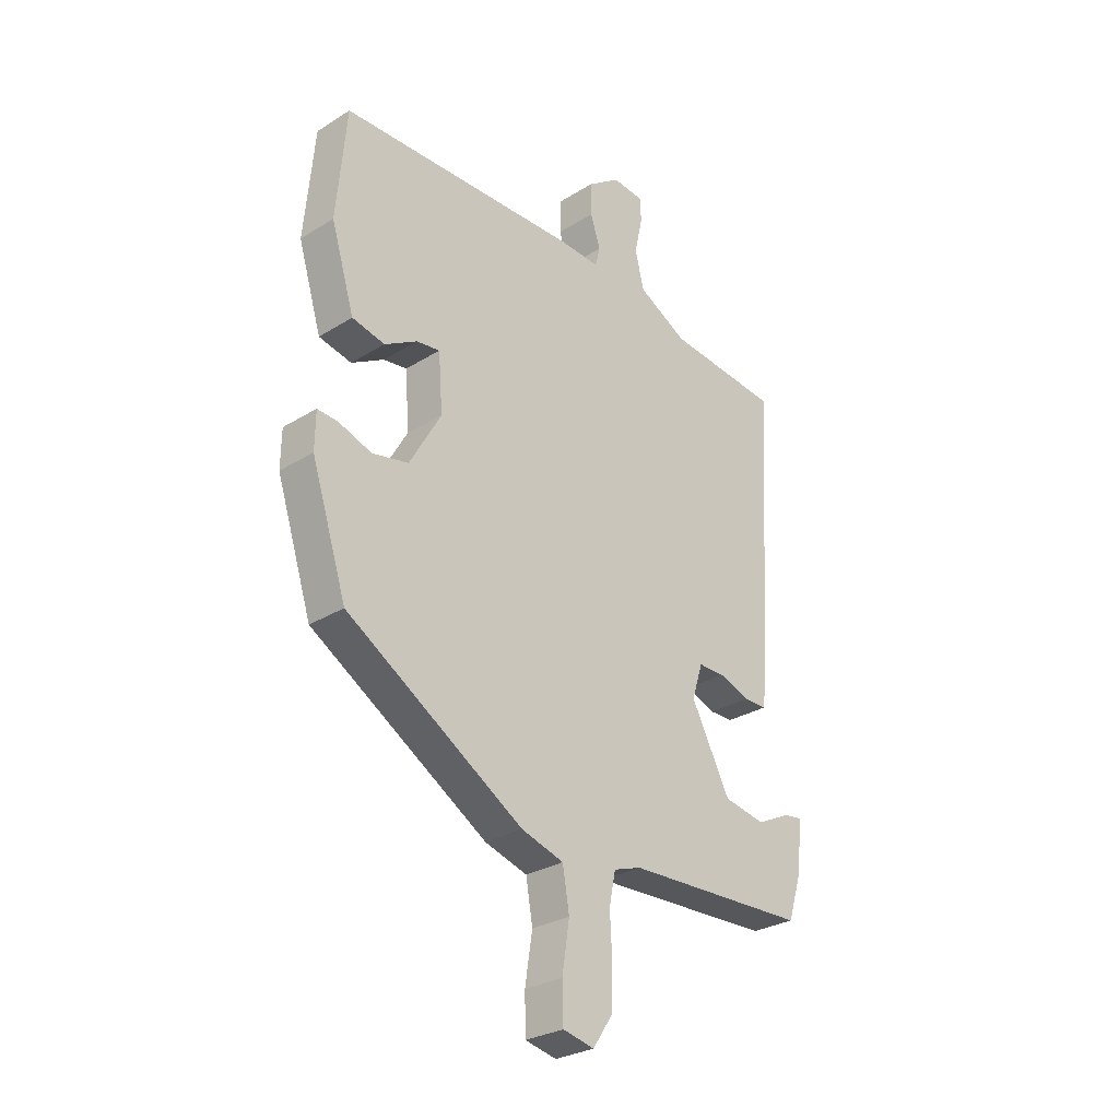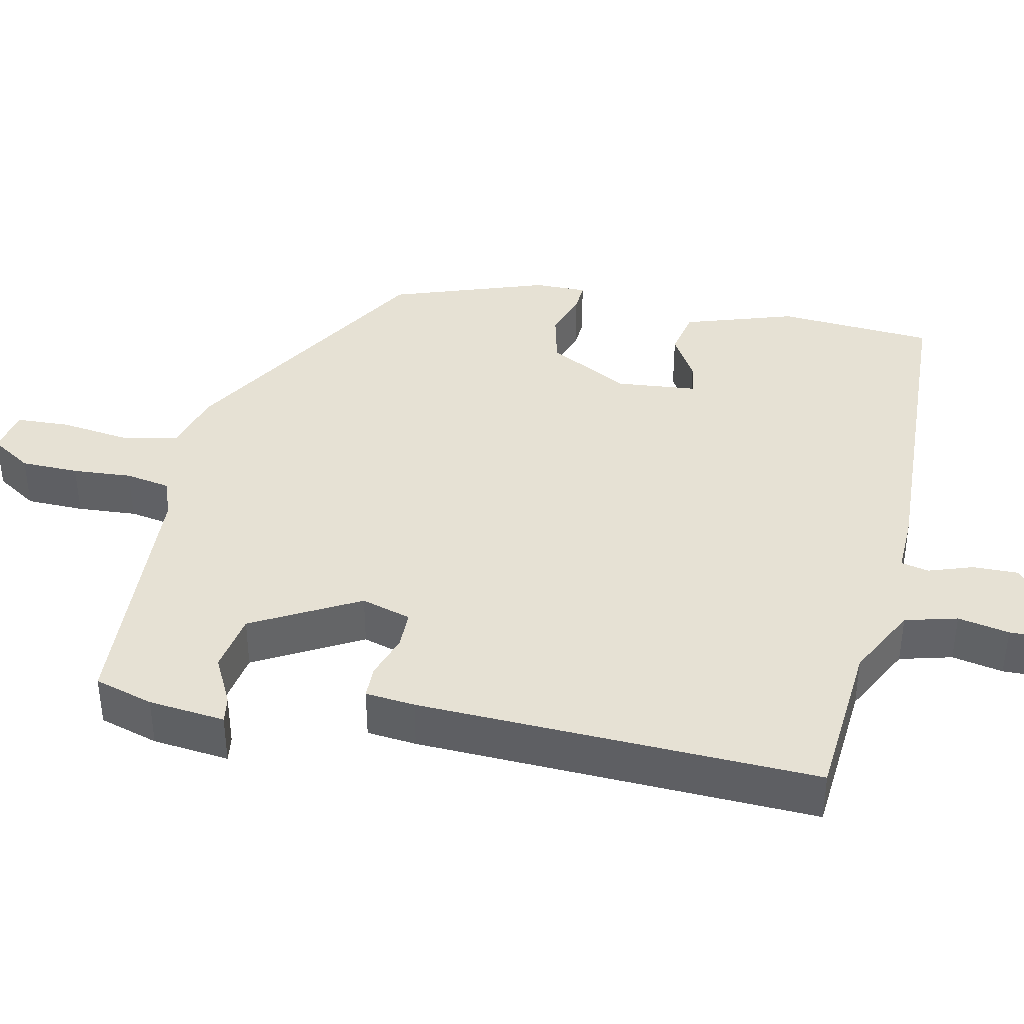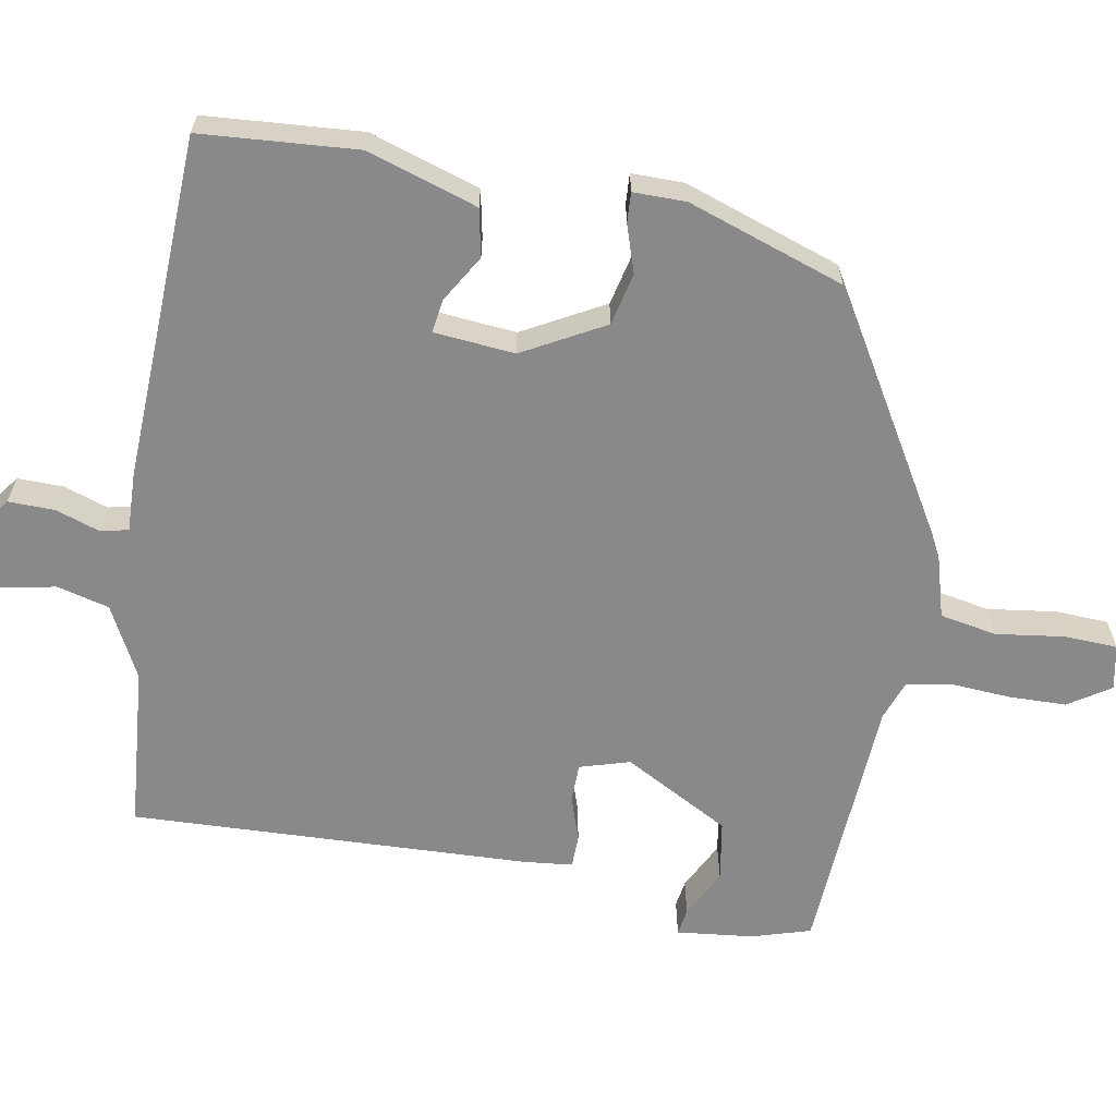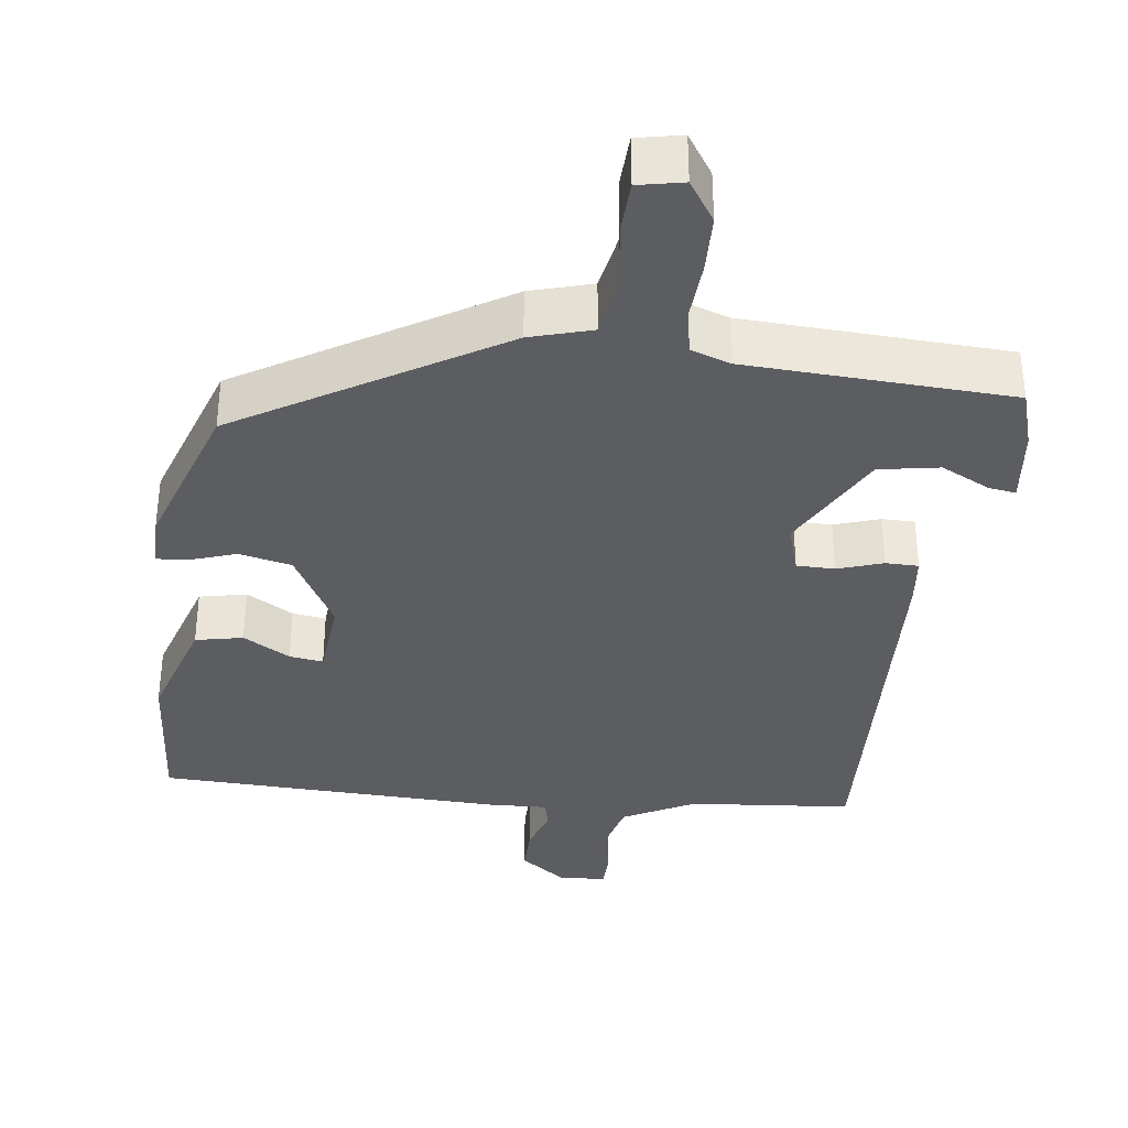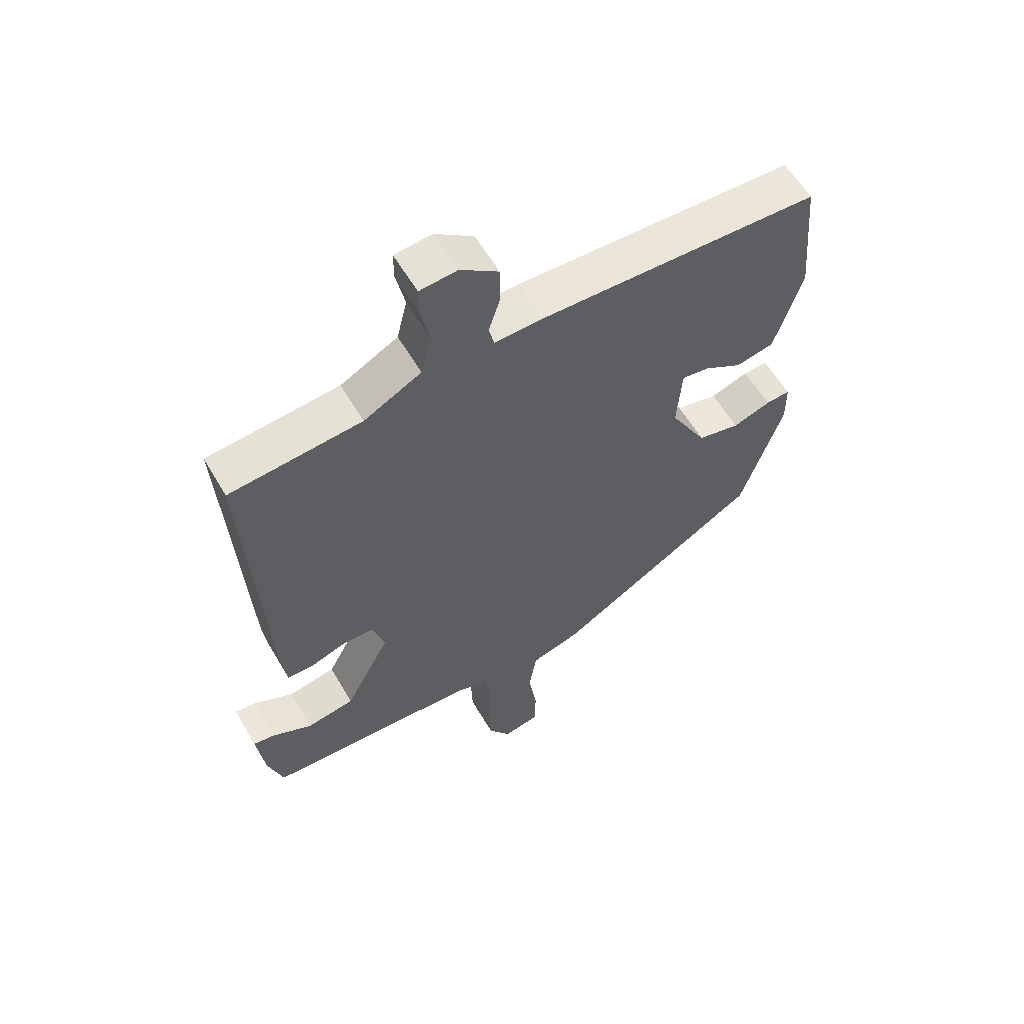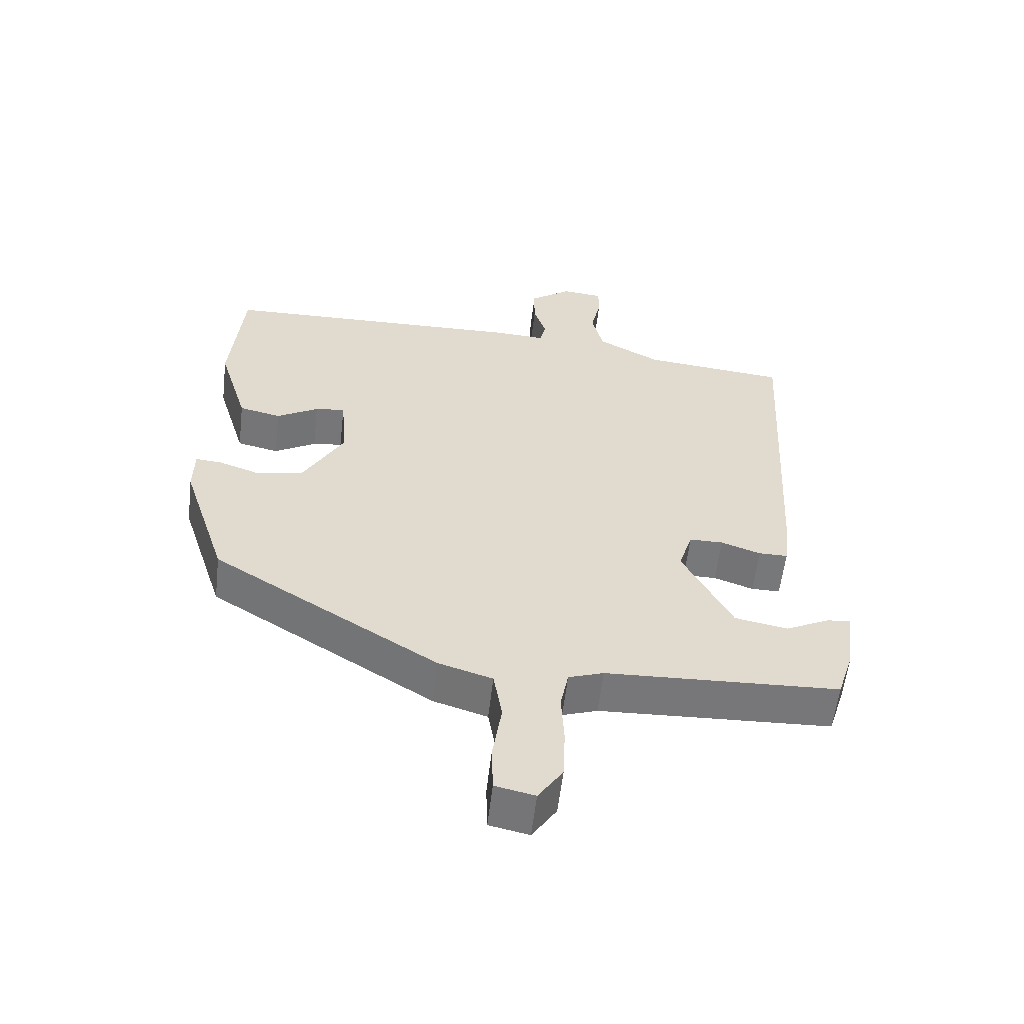
<metadata>
{"format":"obj","ext":"obj","renderer":"f3d","projection":"perspective","resolution":1024,"background":"white","views":[{"elev":-28.7,"azim":133.0,"up":"+Z"},{"elev":39.2,"azim":-79.0,"up":"+Y"},{"elev":-63.2,"azim":78.9,"up":"+Y"},{"elev":-35.8,"azim":172.1,"up":"+Y"},{"elev":58.8,"azim":-30.1,"up":"+Z"},{"elev":-57.3,"azim":173.4,"up":"+Z"}]}
</metadata>
<code>
v 0.428 0.07 -0.322
v 0.087 0.07 -0.533
v 0.005 0.07 -0.558
v -0.008 0.07 -0.634
v 0.006 0.07 -0.725
v 0.004 0.07 -0.796
v -0.056 0.07 -0.809
v -0.093 0.07 -0.754
v -0.096 0.07 -0.677
v -0.092 0.07 -0.598
v -0.104 0.07 -0.538
v -0.157 0.07 -0.52
v -0.51 0.07 -0.506
v -0.535 0.07 -0.428
v -0.548 0.07 -0.326
v -0.512 0.07 -0.331
v -0.446 0.07 -0.363
v -0.366 0.07 -0.348
v -0.291 0.07 -0.205
v -0.312 0.07 -0.139
v -0.363 0.07 -0.139
v -0.423 0.07 -0.16
v -0.467 0.07 -0.16
v -0.475 0.07 -0.094
v -0.505 0.07 0.437
v -0.287 0.07 0.459
v -0.192 0.07 0.51
v -0.175 0.07 0.58
v -0.19 0.07 0.648
v -0.19 0.07 0.695
v -0.128 0.07 0.701
v -0.065 0.07 0.656
v -0.065 0.07 0.594
v -0.084 0.07 0.535
v -0.075 0.07 0.498
v 0.005 0.07 0.502
v 0.466 0.07 0.491
v 0.485 0.07 0.283
v 0.44 0.07 0.135
v 0.377 0.07 0.121
v 0.314 0.07 0.157
v 0.269 0.07 0.163
v 0.261 0.07 0.055
v 0.322 0.07 -0.052
v 0.392 0.07 -0.067
v 0.455 0.07 -0.045
v 0.495 0.07 -0.042
v 0.496 0.07 -0.112
v 0.428 0 -0.322
v 0.087 0 -0.533
v 0.005 0 -0.558
v -0.008 0 -0.634
v 0.006 0 -0.725
v 0.004 0 -0.796
v -0.056 0 -0.809
v -0.093 0 -0.754
v -0.096 0 -0.677
v -0.092 0 -0.598
v -0.104 0 -0.538
v -0.157 0 -0.52
v -0.51 0 -0.506
v -0.535 0 -0.428
v -0.548 0 -0.326
v -0.512 0 -0.331
v -0.446 0 -0.363
v -0.366 0 -0.348
v -0.291 0 -0.205
v -0.312 0 -0.139
v -0.363 0 -0.139
v -0.423 0 -0.16
v -0.467 0 -0.16
v -0.475 0 -0.094
v -0.505 0 0.437
v -0.287 0 0.459
v -0.192 0 0.51
v -0.175 0 0.58
v -0.19 0 0.648
v -0.19 0 0.695
v -0.128 0 0.701
v -0.065 0 0.656
v -0.065 0 0.594
v -0.084 0 0.535
v -0.075 0 0.498
v 0.005 0 0.502
v 0.466 0 0.491
v 0.485 0 0.283
v 0.44 0 0.135
v 0.377 0 0.121
v 0.314 0 0.157
v 0.269 0 0.163
v 0.261 0 0.055
v 0.322 0 -0.052
v 0.392 0 -0.067
v 0.455 0 -0.045
v 0.495 0 -0.042
v 0.496 0 -0.112
f 45 46 47 48
f 44 45 48 1
f 43 44 1 2
f 42 43 2 3
f 38 39 40 41
f 38 41 42
f 35 36 37 38
f 35 38 42
f 31 32 33 34
f 31 34 35
f 28 29 30 31
f 27 28 31 35
f 26 27 35 42
f 21 22 23 24
f 20 21 24 25
f 14 15 16 17
f 12 13 14 17
f 11 12 17 18
f 7 8 9 10
f 5 6 7 10
f 4 5 10 11
f 3 4 11
f 20 25 26 42
f 19 20 42 3
f 3 11 18 19
f 96 95 94 93
f 49 96 93 92
f 50 49 92 91
f 51 50 91 90
f 89 88 87 86
f 90 89 86
f 86 85 84 83
f 90 86 83
f 82 81 80 79
f 83 82 79
f 79 78 77 76
f 83 79 76 75
f 90 83 75 74
f 72 71 70 69
f 73 72 69 68
f 65 64 63 62
f 65 62 61 60
f 66 65 60 59
f 58 57 56 55
f 58 55 54 53
f 59 58 53 52
f 59 52 51
f 90 74 73 68
f 51 90 68 67
f 67 66 59 51
f 1 49 50 2
f 2 50 51 3
f 3 51 52 4
f 4 52 53 5
f 5 53 54 6
f 6 54 55 7
f 7 55 56 8
f 8 56 57 9
f 9 57 58 10
f 10 58 59 11
f 11 59 60 12
f 12 60 61 13
f 13 61 62 14
f 14 62 63 15
f 15 63 64 16
f 16 64 65 17
f 17 65 66 18
f 18 66 67 19
f 19 67 68 20
f 20 68 69 21
f 21 69 70 22
f 22 70 71 23
f 23 71 72 24
f 24 72 73 25
f 25 73 74 26
f 26 74 75 27
f 27 75 76 28
f 28 76 77 29
f 29 77 78 30
f 30 78 79 31
f 31 79 80 32
f 32 80 81 33
f 33 81 82 34
f 34 82 83 35
f 35 83 84 36
f 36 84 85 37
f 37 85 86 38
f 38 86 87 39
f 39 87 88 40
f 40 88 89 41
f 41 89 90 42
f 42 90 91 43
f 43 91 92 44
f 44 92 93 45
f 45 93 94 46
f 46 94 95 47
f 47 95 96 48
f 48 96 49 1

</code>
